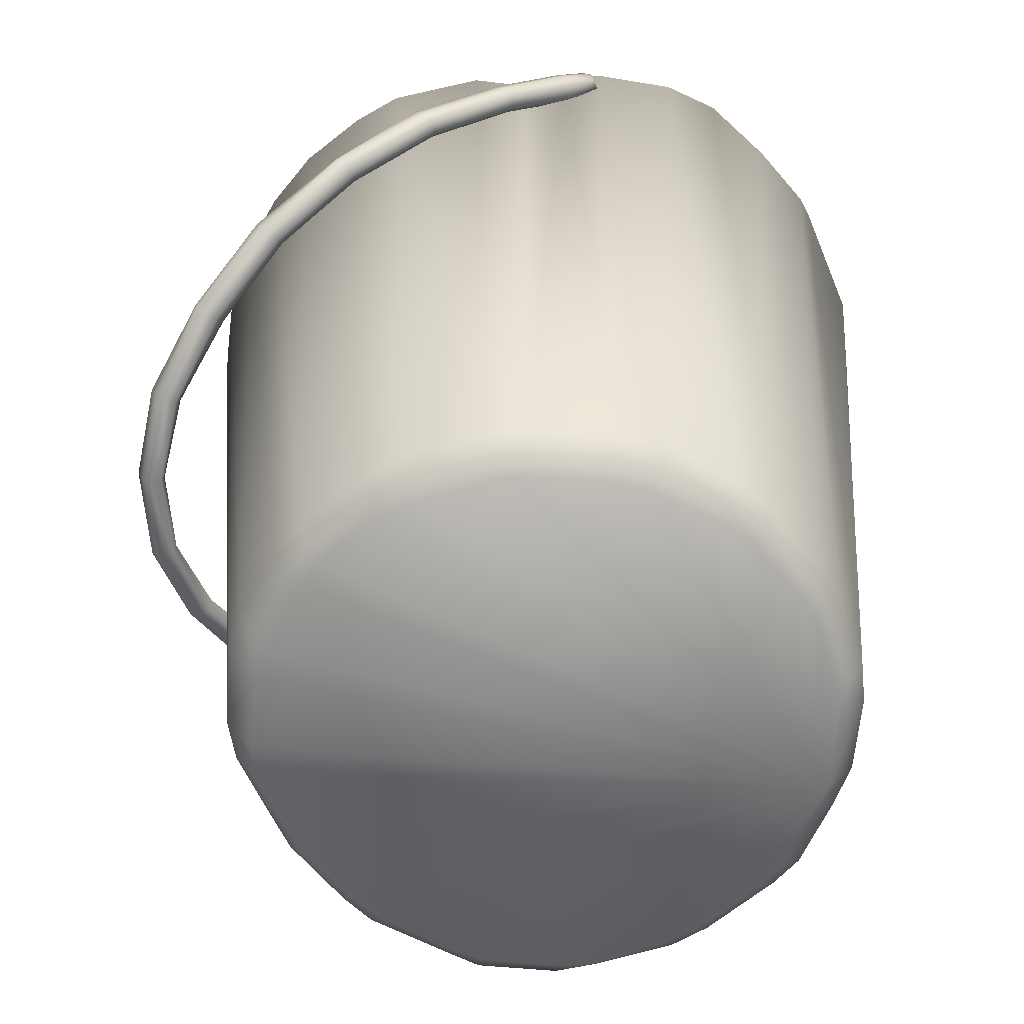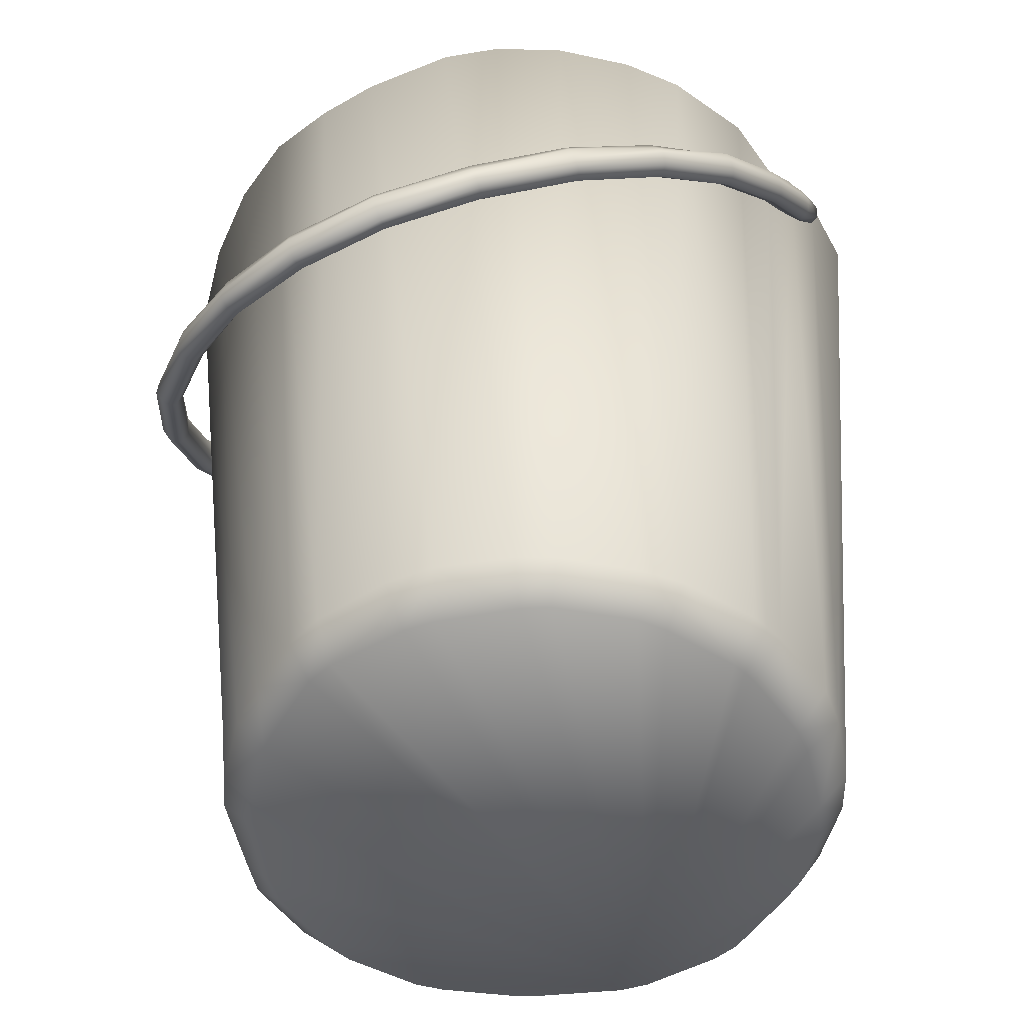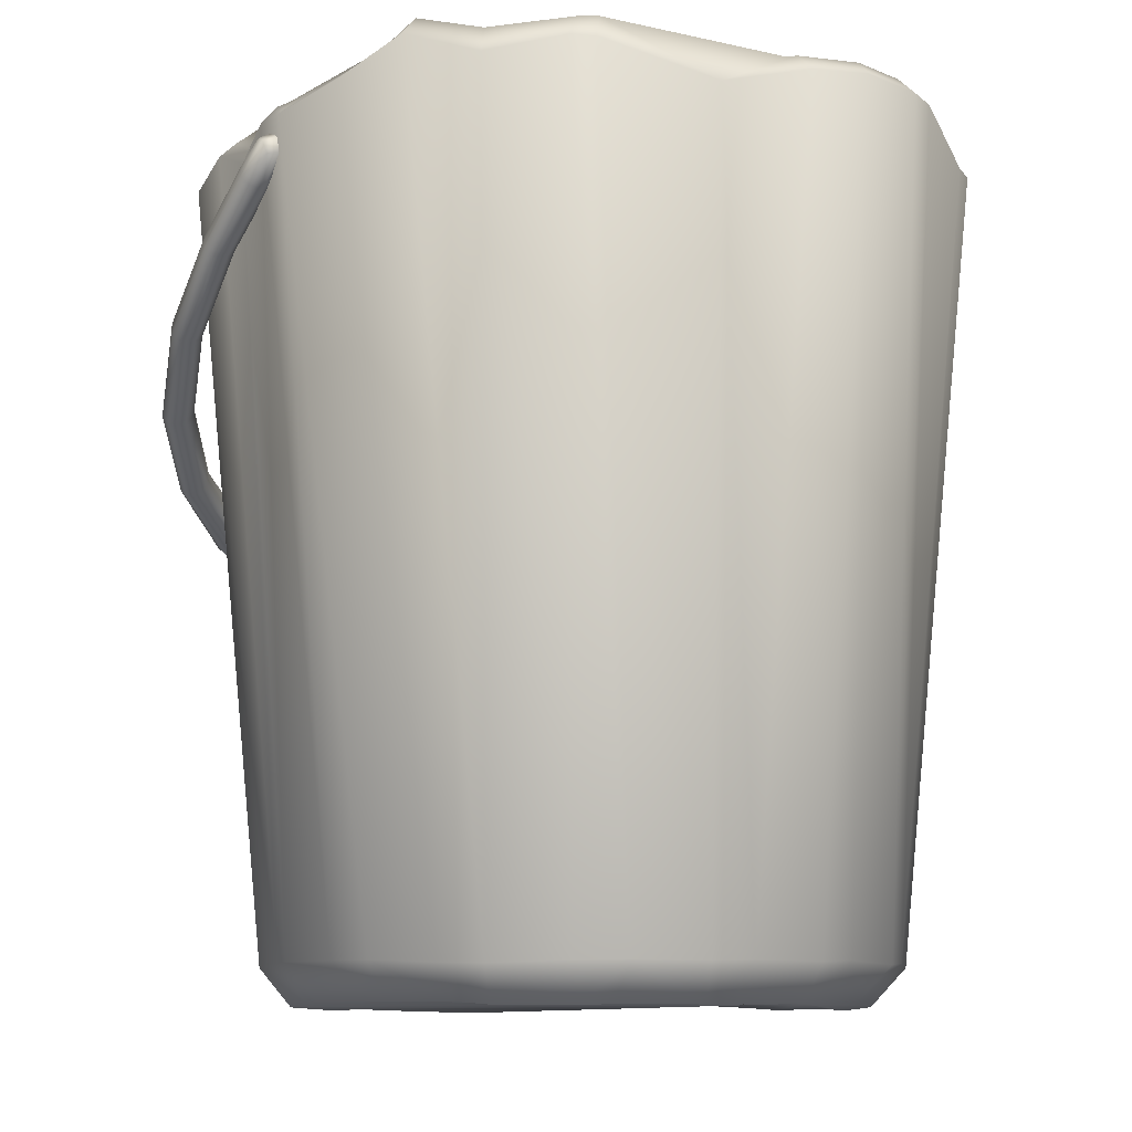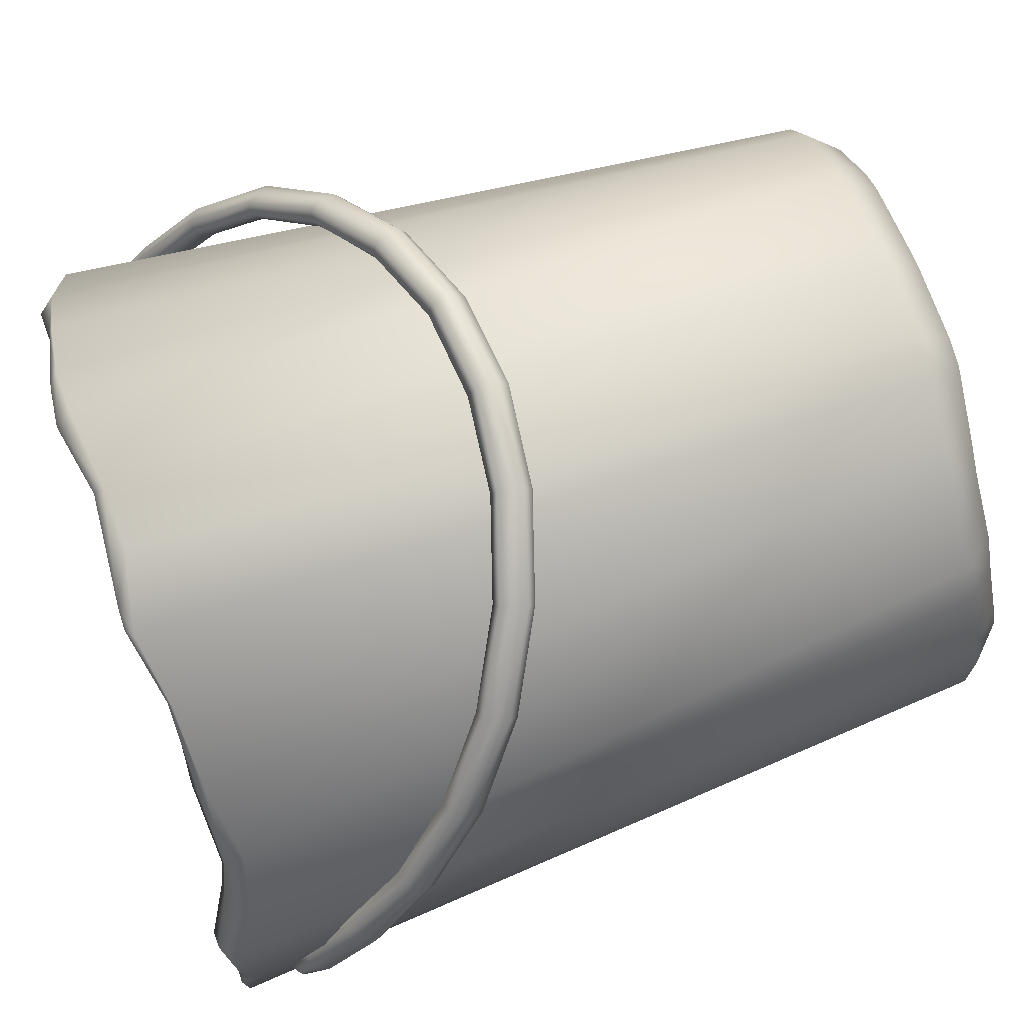
<metadata>
{"format":"obj","ext":"obj","renderer":"f3d","projection":"perspective","resolution":1024,"background":"white","views":[{"elev":-61.0,"azim":85.0,"up":"+Y"},{"elev":-49.7,"azim":33.7,"up":"+Y"},{"elev":-9.9,"azim":143.7,"up":"+Y"},{"elev":72.9,"azim":-108.3,"up":"+Z"}]}
</metadata>
<code>
o Bucket_low
v 1.207 2.409 0.02353
v 1.16 2.463 0.05617
v 1.112 2.421 0.02522
v 1.153 2.37 -0.01289
v 1.155 2.507 -0.09425
v 0.296 1.478 1.332
v 0.2857 1.544 1.336
v 0.2672 1.538 1.258
v 0.2828 1.453 1.261
v 0.8423 1.691 1.016
v 0.8146 1.768 1.027
v 0.7732 1.75 0.9621
v 0.8101 1.671 0.9535
v 1.154 2.056 0.5155
v 1.114 2.116 0.5337
v 1.062 2.087 0.4919
v 1.108 2.022 0.4633
v -1.231 2.41 0.02463
v -1.181 2.463 0.0561
v -1.129 2.42 0.02525
v -1.174 2.37 -0.01245
v -1.175 2.509 -0.09282
v -0.3183 1.468 1.329
v -0.303 1.547 1.326
v -0.2918 1.531 1.27
v -0.3039 1.451 1.259
v -0.8654 1.693 1.021
v -0.8315 1.763 1.02
v -0.8035 1.745 0.9705
v -0.8316 1.671 0.9539
v -1.171 2.061 0.5193
v -1.133 2.114 0.531
v -1.075 2.087 0.4897
v -1.128 2.019 0.4619
v 1.195 2.446 0.04748
v 1.121 2.389 0.001018
v 1.192 2.378 -0.002277
v 0.295 1.507 1.348
v 0.2731 1.493 1.249
v 0.5914 1.557 1.21
v 0.833 1.736 1.033
v 0.5339 1.625 1.137
v 0.7829 1.708 0.944
v 1.201 2.252 0.238
v 1.145 2.091 0.5345
v 0.9536 1.907 0.7428
v 1.076 2.048 0.4694
v 1.102 2.273 0.2314
v 0.9939 1.834 0.7233
v 0.2935 1.447 1.297
v 0.8361 1.67 0.9879
v 1.038 1.864 0.7827
v 1.125 2.451 0.0479
v 1.156 2.527 -0.05246
v 1.153 2.46 -0.1036
v 0.2725 1.564 1.298
v 0.5675 1.634 1.211
v 0.7854 1.779 0.9982
v 0.5644 1.54 1.138
v 1.156 2.313 0.2676
v 1.075 2.121 0.5211
v 1.152 2.217 0.1968
v 1.195 2.49 -0.07809
v 1.119 2.496 -0.07399
v 1.143 2.028 0.4864
v 0.9965 1.932 0.7938
v -1.216 2.445 0.04813
v -1.14 2.388 0.000774
v -1.213 2.378 -0.002128
v -0.009315 1.443 1.369
v -0.3117 1.503 1.333
v -0.009963 1.505 1.308
v -0.2944 1.49 1.249
v -0.6082 1.553 1.199
v -0.8555 1.727 1.027
v -0.5643 1.614 1.15
v -0.8087 1.708 0.9505
v -1.225 2.251 0.2379
v -1.168 2.089 0.5324
v -0.9726 1.908 0.7421
v -1.088 2.046 0.4644
v -1.119 2.273 0.2305
v -1.014 1.834 0.7217
v -0.3148 1.446 1.301
v -0.8568 1.669 0.9881
v -1.05 1.869 0.7828
v -1.144 2.452 0.04828
v -1.176 2.52 -0.05773
v -1.174 2.466 -0.09825
v -0.01081 1.515 1.374
v -0.2937 1.564 1.299
v -0.01036 1.421 1.3
v -0.589 1.633 1.208
v -0.8077 1.777 0.9986
v -0.585 1.538 1.137
v -1.177 2.313 0.2675
v -1.095 2.122 0.5214
v -1.169 2.213 0.1941
v -1.209 2.489 -0.07563
v -1.145 2.494 -0.07311
v -1.156 2.029 0.485
v -1.02 1.931 0.7962
v 1.122 2.458 -0.08431
v 1.186 2.452 -0.08882
v 1.126 2.512 -0.04175
v 1.189 2.509 -0.04457
v -0.01072 1.416 1.345
v -0.01028 1.537 1.338
v -0.0102 1.463 1.293
v 0.582 1.594 1.218
v 0.5462 1.649 1.179
v 0.542 1.578 1.119
v 0.5847 1.536 1.178
v 1.021 1.895 0.7913
v 0.9654 1.94 0.7749
v 0.9623 1.867 0.7203
v 1.026 1.837 0.753
v 1.19 2.29 0.2608
v 1.117 2.306 0.2562
v 1.119 2.241 0.2092
v 1.189 2.222 0.2111
v -1.146 2.459 -0.07877
v -1.202 2.453 -0.08324
v -1.149 2.507 -0.04198
v -1.206 2.504 -0.04453
v -0.598 1.6 1.209
v -0.5678 1.648 1.18
v -0.5651 1.577 1.124
v -0.6051 1.534 1.178
v -1.048 1.902 0.7999
v -0.985 1.941 0.775
v -0.9838 1.866 0.7206
v -1.041 1.837 0.7503
v -1.211 2.291 0.2621
v -1.137 2.306 0.2568
v -1.131 2.235 0.204
v -1.211 2.222 0.2111
v -0.01065 1.477 1.384
v -0.1235 0.05604 -0.8572
v 0.127 0.05131 -0.8621
v -0.1211 0.1696 -0.9437
v 0.1205 0.1704 -0.9434
v 0.2152 0.05033 -0.8465
v 0.4494 0.05632 -0.7448
v 0.25 0.1661 -0.9181
v 0.4499 0.1688 -0.8281
v 0.5232 0.04966 -0.7003
v 0.7005 0.05008 -0.5233
v 0.586 0.166 -0.7413
v 0.7572 0.1587 -0.5806
v 0.7487 0.0582 -0.4366
v 0.8334 0.06012 -0.211
v 0.8339 0.1619 -0.4674
v 0.9236 0.1719 -0.2594
v 0.8484 0.06327 -0.1244
v 0.8465 0.06409 0.1257
v 0.9565 0.1724 -0.123
v 0.9489 0.1758 0.1333
v 0.8321 0.06252 0.2122
v 0.7445 0.05536 0.4448
v 0.9285 0.1726 0.2517
v 0.8323 0.1686 0.4789
v 0.696 0.05542 0.5244
v 0.521 0.05438 0.7002
v 0.7539 0.1645 0.5951
v 0.5841 0.1659 0.7636
v 0.4451 0.05301 0.7469
v 0.2111 0.05627 0.8373
v 0.485 0.1702 0.8279
v 0.2646 0.1747 0.9224
v 0.1233 0.05455 0.8572
v -0.1251 0.05085 0.8653
v 0.1213 0.1711 0.9516
v -0.1195 0.1656 0.9479
v -0.2153 0.05091 0.8474
v -0.4221 0.06931 0.7337
v -0.2454 0.1651 0.9153
v -0.4417 0.1807 0.8143
v -0.5086 0.0782 0.6825
v -0.6759 0.07055 0.5078
v -0.5742 0.1814 0.7389
v -0.7568 0.1788 0.5643
v -0.7358 0.07688 0.4365
v -0.8393 0.06228 0.211
v -0.8298 0.1731 0.4725
v -0.926 0.1606 0.23
v -0.8616 0.05577 0.1236
v -0.8633 0.05652 -0.1212
v -0.9658 0.154 0.1224
v -0.9669 0.1538 -0.1231
v -0.847 0.04956 -0.2154
v -0.7463 0.05649 -0.4424
v -0.9348 0.1619 -0.2444
v -0.8392 0.1648 -0.4796
v -0.6922 0.06048 -0.5152
v -0.5121 0.0664 -0.6852
v -0.7672 0.171 -0.5832
v -0.5779 0.1761 -0.7673
v -0.4433 0.06913 -0.7308
v -0.2112 0.05849 -0.8367
v -0.4805 0.1696 -0.8332
v -0.2632 0.1753 -0.9079
v 0.07709 2.622 -1.184
v -0.136 2.655 -1.18
v -0.125 2.699 -1.09
v 0.08448 2.68 -1.082
v 0.1119 2.674 -1.088
v 0.5939 2.732 -0.8827
v 0.661 2.659 -0.9557
v 0.3551 2.548 -1.12
v 0.6434 2.731 -0.8289
v 0.817 2.712 -0.6833
v 0.899 2.626 -0.7455
v 0.7221 2.663 -0.9153
v 0.9365 2.755 -0.5185
v 0.989 2.68 -0.3895
v 1.132 2.602 -0.3704
v 1.031 2.706 -0.5522
v 1.073 2.622 -0.08877
v 1.091 2.627 -0.01307
v 1.148 2.577 0.01885
v 1.165 2.567 -0.1105
v 1.053 2.607 0.3164
v 0.9087 2.622 0.5826
v 1.024 2.545 0.611
v 1.11 2.567 0.3278
v 0.8337 2.637 0.6734
v 0.6321 2.634 0.8649
v 0.7372 2.618 0.9164
v 0.9067 2.6 0.7483
v 0.4716 2.668 0.9472
v 0.3536 2.674 0.9969
v 0.3822 2.625 1.115
v 0.5504 2.636 1.037
v 0.1245 2.616 1.054
v -0.2037 2.632 1.061
v -0.09026 2.585 1.186
v 0.109 2.593 1.178
v -0.2678 2.644 1.063
v -0.515 2.595 0.9884
v -0.5389 2.59 1.07
v -0.3294 2.632 1.143
v -0.7165 2.613 0.8237
v -0.9164 2.606 0.5867
v -0.9566 2.534 0.7582
v -0.7646 2.577 0.9268
v -0.9513 2.627 0.496
v -1.053 2.706 0.2899
v -1.158 2.665 0.3396
v -1.068 2.568 0.5597
v -1.079 2.687 0.149
v -1.085 2.66 -0.05452
v -1.179 2.617 -0.07639
v -1.196 2.659 0.1433
v -1.052 2.703 -0.2941
v -0.9858 2.642 -0.4991
v -1.08 2.647 -0.5593
v -1.158 2.685 -0.3444
v -0.8484 2.627 -0.6825
v -0.6287 2.574 -0.895
v -0.7155 2.548 -0.9476
v -0.9447 2.614 -0.7485
v -0.4047 2.674 -1.005
v -0.2984 2.695 -1.058
v -0.3571 2.656 -1.137
v -0.442 2.647 -1.106
v -0.1469 2.706 -1.127
v 0.08228 2.677 -1.126
v 0.1221 2.669 -1.115
v 0.6251 2.734 -0.9232
v 0.673 2.733 -0.8929
v 0.852 2.72 -0.6936
v 0.9819 2.763 -0.5457
v 1.02 2.696 -0.4271
v 1.104 2.628 -0.07376
v 1.11 2.628 -0.007929
v 1.07 2.608 0.3052
v 0.9294 2.621 0.5934
v 0.8665 2.648 0.7342
v 0.7192 2.631 0.9012
v 0.5071 2.665 1.026
v 0.3672 2.677 1.072
v 0.1092 2.625 1.146
v -0.233 2.652 1.135
v -0.3012 2.653 1.131
v -0.5221 2.6 1.056
v -0.7502 2.602 0.8647
v -0.9306 2.598 0.6526
v -0.9992 2.633 0.5067
v -1.107 2.703 0.3195
v -1.162 2.678 0.1394
v -1.141 2.665 -0.05768
v -1.13 2.705 -0.3451
v -1.074 2.668 -0.5302
v -0.915 2.634 -0.7357
v -0.6718 2.571 -0.9175
v -0.424 2.684 -1.055
v -0.3161 2.698 -1.109
v 0.1214 0.2883 -0.8582
v -0.1215 0.2877 -0.8589
v 0.1246 0.2224 -0.8065
v -0.1248 0.2213 -0.8077
v 0.4241 0.2225 -0.6978
v 0.1938 0.2231 -0.7934
v 0.4406 0.2882 -0.7468
v 0.2162 0.2884 -0.8391
v 0.6589 0.2225 -0.4817
v 0.4825 0.2227 -0.659
v 0.6929 0.2884 -0.5212
v 0.5215 0.2884 -0.6928
v 0.7937 0.2225 -0.1936
v 0.6977 0.2242 -0.4231
v 0.8395 0.2878 -0.2165
v 0.7469 0.2887 -0.4405
v 0.8071 0.2226 0.1246
v 0.8073 0.2224 -0.1247
v 0.8585 0.288 0.1214
v 0.8586 0.2879 -0.1212
v 0.6979 0.2234 0.4238
v 0.7934 0.223 0.1936
v 0.7465 0.2882 0.4405
v 0.8395 0.2881 0.2164
v 0.4823 0.2233 0.6586
v 0.6587 0.2235 0.4824
v 0.5214 0.2886 0.6929
v 0.6926 0.288 0.5211
v 0.1937 0.2222 0.7938
v 0.4239 0.2231 0.6979
v 0.2165 0.2877 0.8398
v 0.4406 0.2878 0.7466
v -0.1247 0.2225 0.808
v 0.1247 0.2223 0.8081
v -0.1215 0.2877 0.8587
v 0.1215 0.2877 0.8588
v -0.4237 0.2239 0.6982
v -0.1939 0.2225 0.7936
v -0.4407 0.288 0.746
v -0.2165 0.2876 0.8396
v -0.6583 0.224 0.4822
v -0.4824 0.2241 0.6583
v -0.6927 0.2883 0.5208
v -0.5213 0.2877 0.6924
v -0.7933 0.223 0.1937
v -0.6976 0.2235 0.4237
v -0.8383 0.2883 0.2147
v -0.7462 0.2879 0.4406
v -0.8075 0.2209 -0.1249
v -0.807 0.2223 0.1246
v -0.8589 0.2876 -0.1213
v -0.8586 0.2879 0.1215
v -0.6991 0.2214 -0.4247
v -0.7942 0.2206 -0.194
v -0.7474 0.2879 -0.4409
v -0.84 0.2875 -0.2165
v -0.4833 0.2212 -0.6599
v -0.6599 0.2213 -0.4833
v -0.5216 0.2875 -0.6934
v -0.6935 0.2877 -0.5215
v -0.194 0.2215 -0.7943
v -0.4247 0.2212 -0.6991
v -0.2165 0.2875 -0.84
v -0.4408 0.2875 -0.7473
v 0.8393 0.06331 0.169
v 0.9387 0.1742 0.1925
v 1.129 2.495 0.1541
v 1.072 2.617 0.1517
v 0.849 0.2881 0.1689
v 1.09 2.541 0.1294
v 0.8003 0.2228 0.1591
f 150 153 151 148
f 364 161 159 363
f 162 165 163 160
f 166 169 167 164
f 170 173 171 168
f 174 177 175 172
f 178 181 179 176
f 182 185 183 180
f 186 189 187 184
f 190 193 191 188
f 194 197 195 192
f 198 201 199 196
f 210 203 268 269
f 146 149 147 144
f 154 157 155 152
f 218 213 272 273
f 139 140 143 144 147 148 151 152 155 156 363 159 160 163 164 167 168 171 172 175 176 179 180 183 184 187 188 191 192 195 196 199 200
f 146 209 214 149
f 150 213 218 153
f 154 217 222 157
f 364 365 226 161
f 162 225 230 165
f 166 229 234 169
f 170 233 238 173
f 174 237 242 177
f 178 241 246 181
f 182 245 250 185
f 186 249 254 189
f 190 253 258 193
f 194 257 262 197
f 198 261 266 201
f 142 145 143 140
f 142 203 210 145
f 204 265 298 267
f 212 215 273 272
f 219 216 313 318
f 366 220 317 367
f 227 224 321 326
f 231 228 325 330
f 235 232 329 334
f 239 236 333 338
f 243 240 337 342
f 247 244 341 346
f 251 248 345 350
f 255 252 349 354
f 259 256 353 358
f 263 260 357 362
f 359 302 300 361
f 207 206 299 306
f 202 265 204 141
f 205 264 361 300
f 214 209 270 271
f 215 212 309 314
f 222 217 274 275
f 365 221 276 368
f 230 225 278 279
f 234 229 280 281
f 238 233 282 283
f 242 237 284 285
f 246 241 286 287
f 250 245 288 289
f 254 249 290 291
f 258 253 292 293
f 262 257 294 295
f 266 261 296 297
f 211 208 305 310
f 264 205 267 298
f 244 247 289 288
f 216 219 275 274
f 248 251 291 290
f 366 223 277 368
f 252 255 293 292
f 224 227 279 278
f 256 259 295 294
f 228 231 281 280
f 260 263 297 296
f 232 235 283 282
f 236 239 285 284
f 303 308 310 305
f 208 211 271 270
f 240 243 287 286
f 303 304 301 302 359 360 355 356 351 352 347 348 343 344 339 340 335 336 331 332 327 328 323 324 319 320 369 315 316 311 312 307 308
f 307 312 314 309
f 311 316 318 313
f 369 320 322 367
f 319 324 326 321
f 323 328 330 325
f 327 332 334 329
f 331 336 338 333
f 335 340 342 337
f 339 344 346 341
f 343 348 350 345
f 347 352 354 349
f 351 356 358 353
f 355 360 362 357
f 301 304 306 299
f 206 207 269 268
f 4 36 103 55
f 3 64 103 36
f 5 55 103 64
f 1 37 104 63
f 4 55 104 37
f 5 63 104 55
f 3 53 105 64
f 2 54 105 53
f 5 64 105 54
f 2 35 106 54
f 1 63 106 35
f 5 54 106 63
f 6 70 107 50
f 70 23 84 107
f 107 84 26 92
f 50 107 92 9
f 8 72 108 56
f 72 25 91 108
f 108 91 24 90
f 56 108 90 7
f 9 92 109 39
f 92 26 73 109
f 109 73 25 72
f 39 109 72 8
f 6 40 110 38
f 40 10 41 110
f 110 41 11 57
f 38 110 57 7
f 7 57 111 56
f 57 11 58 111
f 111 58 12 42
f 56 111 42 8
f 8 42 112 39
f 42 12 43 112
f 112 43 13 59
f 39 112 59 9
f 9 59 113 50
f 59 13 51 113
f 113 51 10 40
f 50 113 40 6
f 10 52 114 41
f 52 14 45 114
f 114 45 15 66
f 41 114 66 11
f 11 66 115 58
f 66 15 61 115
f 115 61 16 46
f 58 115 46 12
f 12 46 116 43
f 46 16 47 116
f 116 47 17 49
f 43 116 49 13
f 13 49 117 51
f 49 17 65 117
f 117 65 14 52
f 51 117 52 10
f 14 44 118 45
f 44 1 35 118
f 118 35 2 60
f 45 118 60 15
f 15 60 119 61
f 60 2 53 119
f 119 53 3 48
f 61 119 48 16
f 16 48 120 47
f 48 3 36 120
f 120 36 4 62
f 47 120 62 17
f 17 62 121 65
f 62 4 37 121
f 121 37 1 44
f 65 121 44 14
f 21 89 122 68
f 22 100 122 89
f 20 68 122 100
f 18 99 123 69
f 22 89 123 99
f 21 69 123 89
f 20 100 124 87
f 22 88 124 100
f 19 87 124 88
f 19 88 125 67
f 22 99 125 88
f 18 67 125 99
f 23 71 126 74
f 71 24 93 126
f 126 93 28 75
f 74 126 75 27
f 24 91 127 93
f 91 25 76 127
f 127 76 29 94
f 93 127 94 28
f 25 73 128 76
f 73 26 95 128
f 128 95 30 77
f 76 128 77 29
f 26 84 129 95
f 84 23 74 129
f 129 74 27 85
f 95 129 85 30
f 27 75 130 86
f 75 28 102 130
f 130 102 32 79
f 86 130 79 31
f 28 94 131 102
f 94 29 80 131
f 131 80 33 97
f 102 131 97 32
f 29 77 132 80
f 77 30 83 132
f 132 83 34 81
f 80 132 81 33
f 30 85 133 83
f 85 27 86 133
f 133 86 31 101
f 83 133 101 34
f 31 79 134 78
f 79 32 96 134
f 134 96 19 67
f 78 134 67 18
f 32 97 135 96
f 97 33 82 135
f 135 82 20 87
f 96 135 87 19
f 33 81 136 82
f 81 34 98 136
f 136 98 21 68
f 82 136 68 20
f 34 101 137 98
f 101 31 78 137
f 137 78 18 69
f 98 137 69 21
f 7 90 138 38
f 90 24 71 138
f 138 71 23 70
f 38 138 70 6
f 139 141 142 140
f 146 144 143 145
f 150 148 147 149
f 154 152 151 153
f 158 156 155 157
f 162 160 159 161
f 166 164 163 165
f 170 168 167 169
f 174 172 171 173
f 178 176 175 177
f 182 180 179 181
f 186 184 183 185
f 190 188 187 189
f 194 192 191 193
f 198 196 195 197
f 202 200 199 201
f 270 209 210 269
f 204 267 268 203
f 272 213 214 271
f 274 217 218 273
f 276 221 222 275
f 278 225 226 277
f 280 229 230 279
f 282 233 234 281
f 284 237 238 283
f 286 241 242 285
f 288 245 246 287
f 290 249 250 289
f 292 253 254 291
f 294 257 258 293
f 296 261 262 295
f 298 265 266 297
f 141 204 203 142
f 209 146 145 210
f 201 266 265 202
f 213 150 149 214
f 217 154 153 218
f 221 158 157 222
f 225 162 161 226
f 229 166 165 230
f 233 170 169 234
f 237 174 173 238
f 241 178 177 242
f 245 182 181 246
f 249 186 185 250
f 253 190 189 254
f 257 194 193 258
f 261 198 197 262
f 267 205 206 268
f 208 270 269 207
f 212 272 271 211
f 216 274 273 215
f 220 276 275 219
f 224 278 277 223
f 228 280 279 227
f 232 282 281 231
f 236 284 283 235
f 240 286 285 239
f 244 288 287 243
f 248 290 289 247
f 252 292 291 251
f 256 294 293 255
f 260 296 295 259
f 264 298 297 263
f 300 302 301 299
f 303 305 306 304
f 307 309 310 308
f 311 313 314 312
f 315 317 318 316
f 319 321 322 320
f 323 325 326 324
f 327 329 330 328
f 331 333 334 332
f 335 337 338 336
f 339 341 342 340
f 343 345 346 344
f 347 349 350 348
f 351 353 354 352
f 355 357 358 356
f 359 361 362 360
f 305 208 207 306
f 205 300 299 206
f 263 362 361 264
f 309 212 211 310
f 313 216 215 314
f 317 220 219 318
f 321 224 223 322
f 325 228 227 326
f 329 232 231 330
f 333 236 235 334
f 337 240 239 338
f 341 244 243 342
f 345 248 247 346
f 349 252 251 350
f 353 256 255 354
f 357 260 259 358
f 202 141 139 200
f 315 369 367 317
f 220 366 368 276
f 226 365 368 277
f 223 366 367 322
f 158 221 365 364
f 158 364 363 156

</code>
